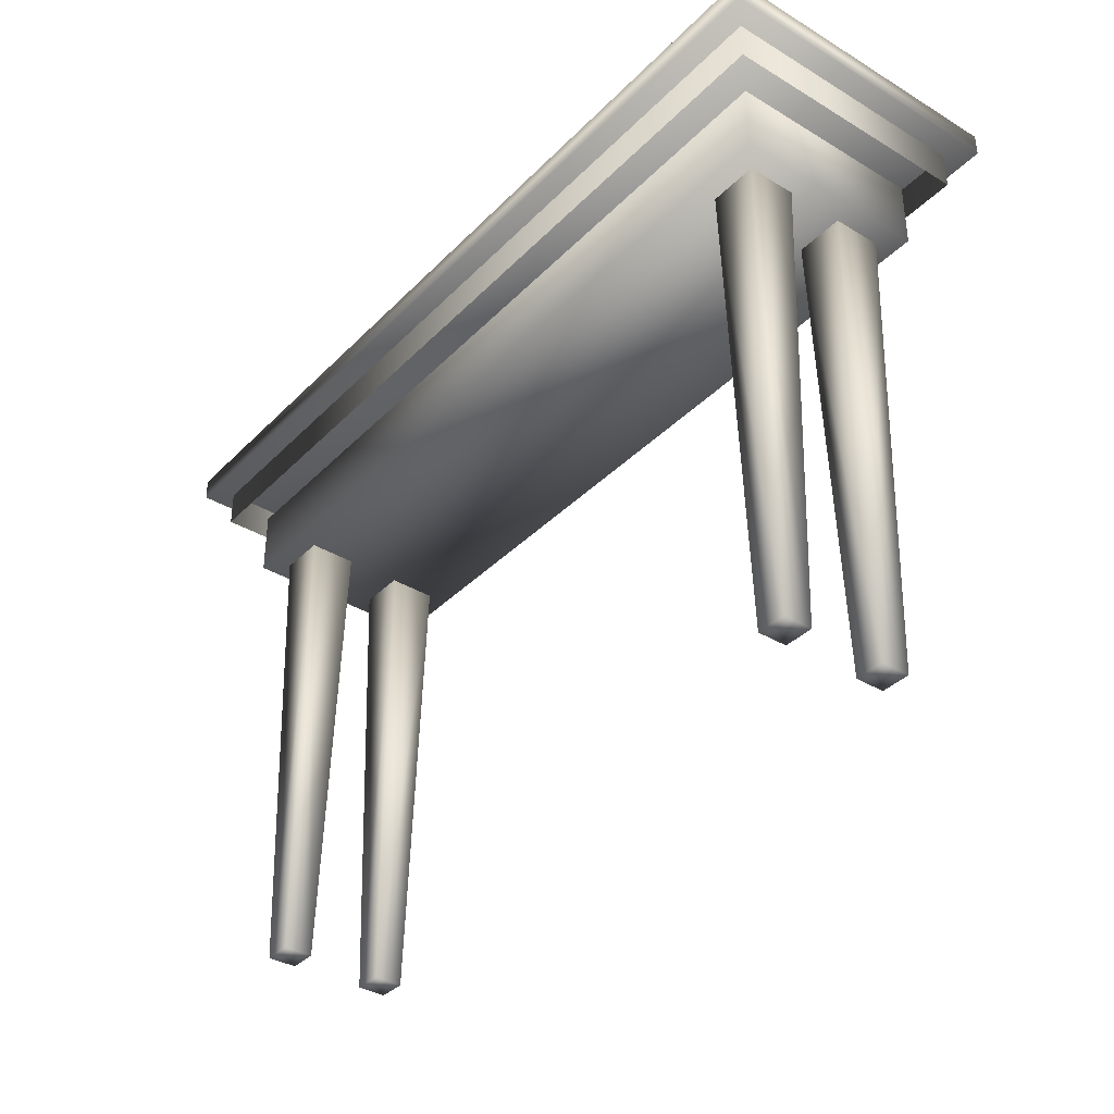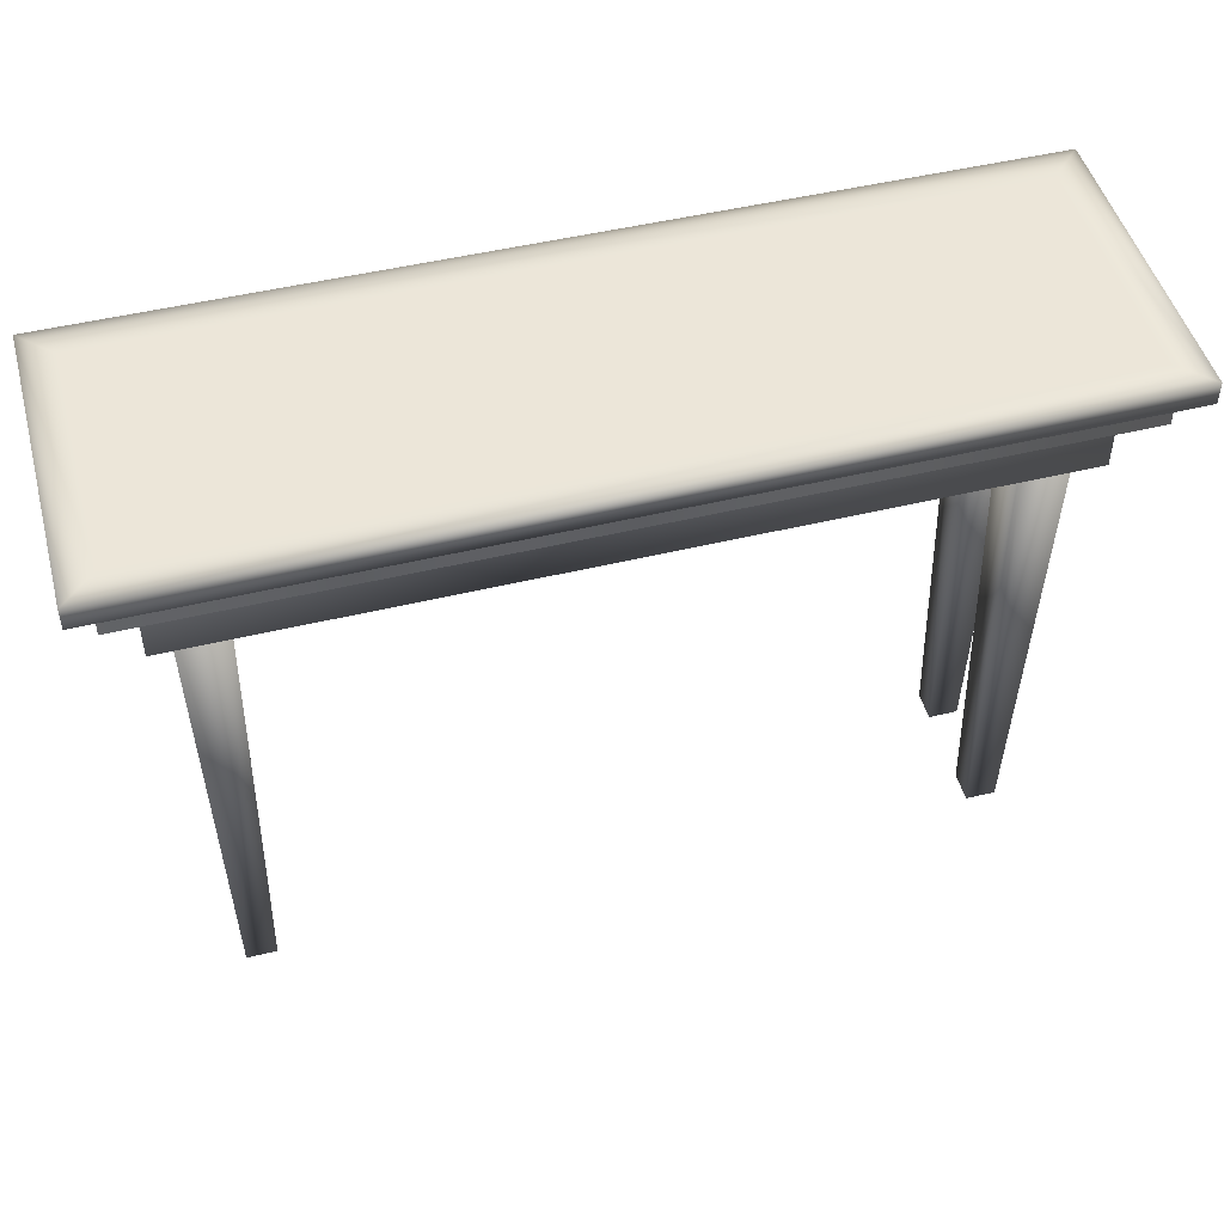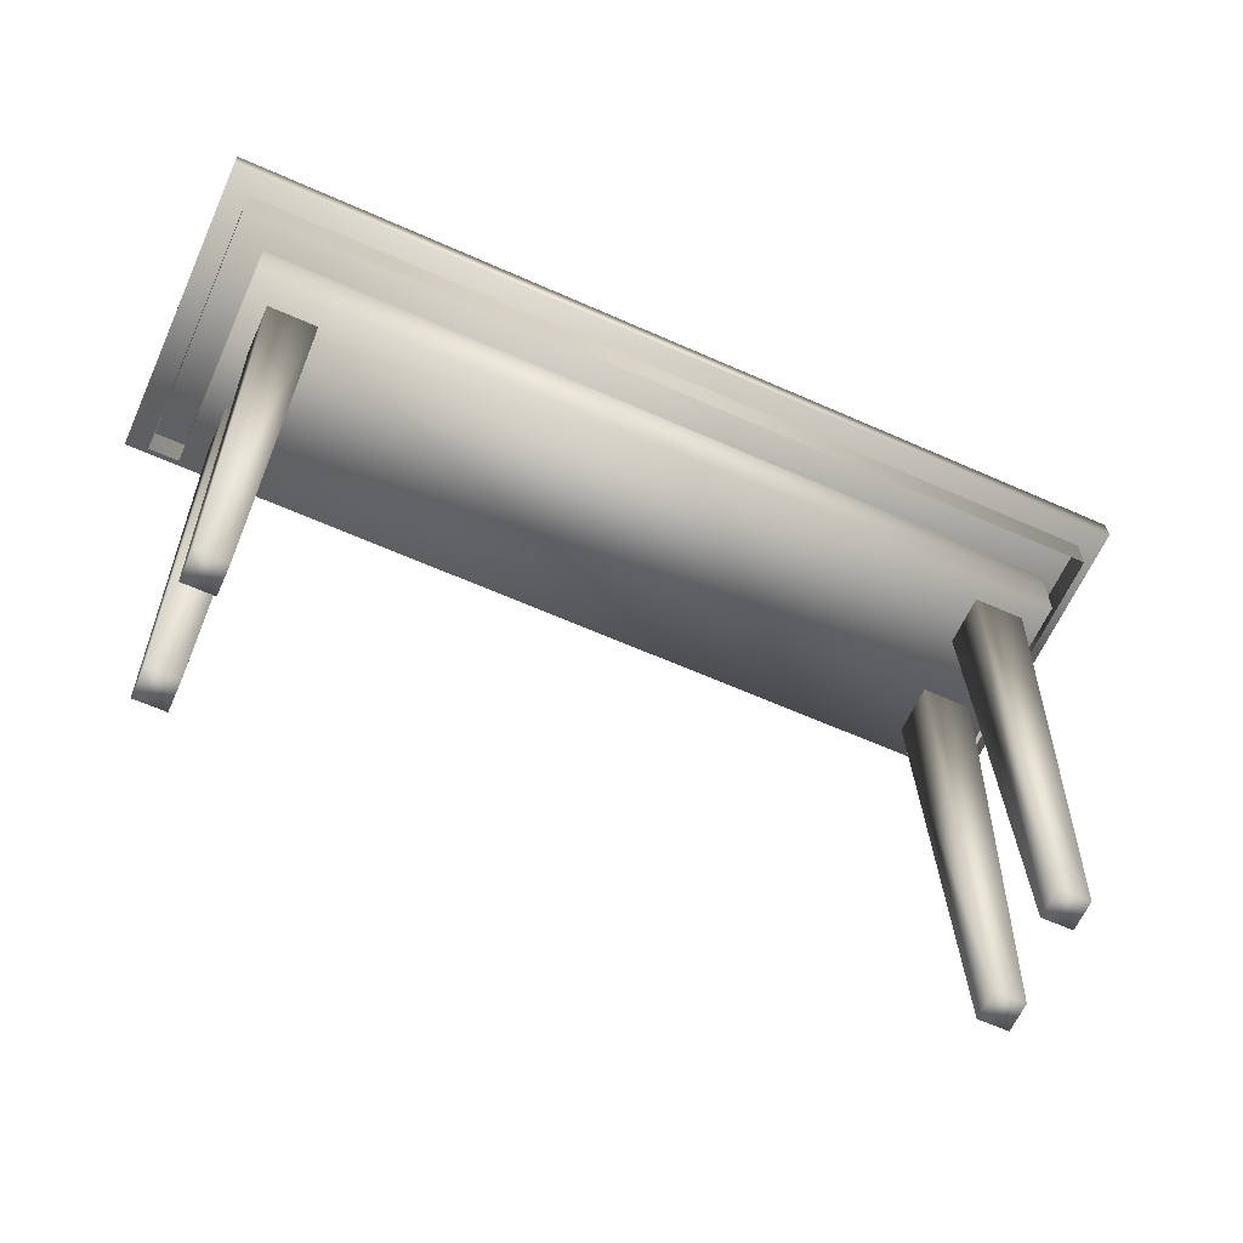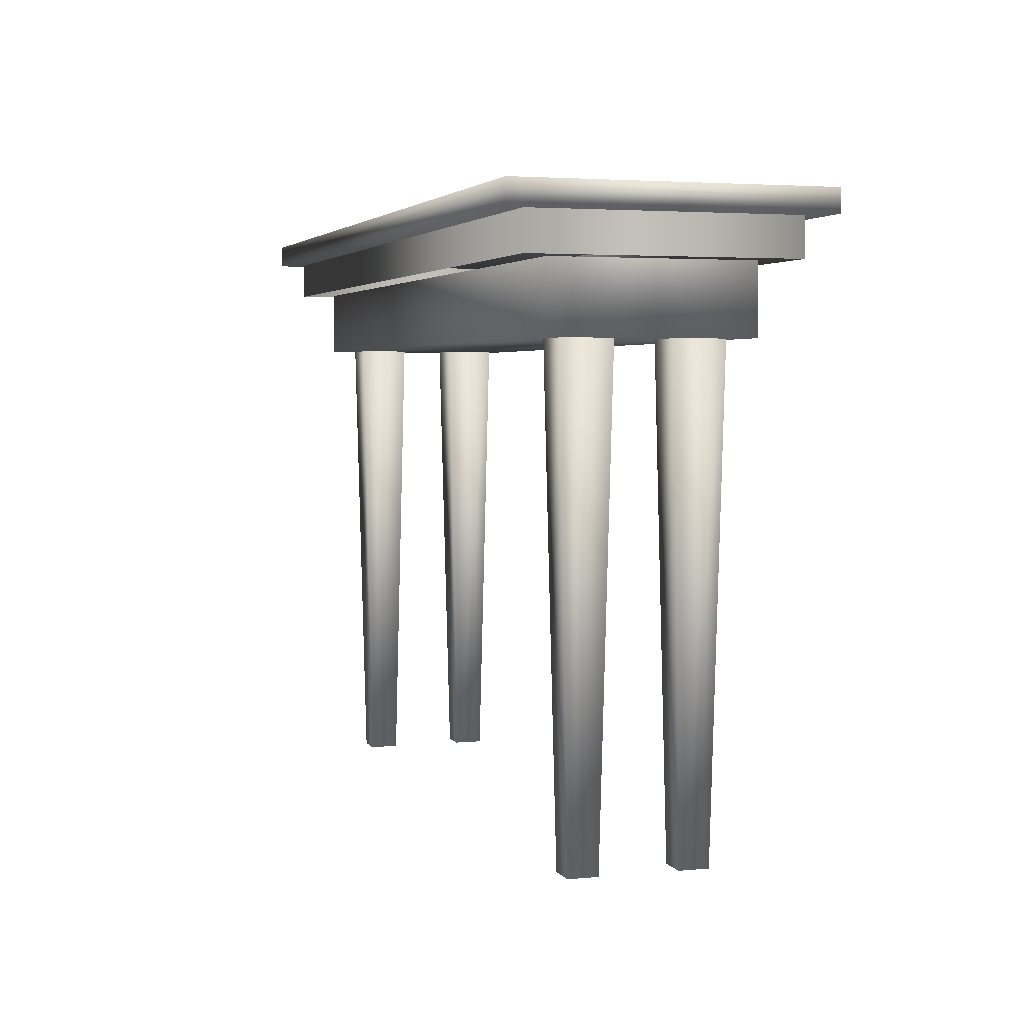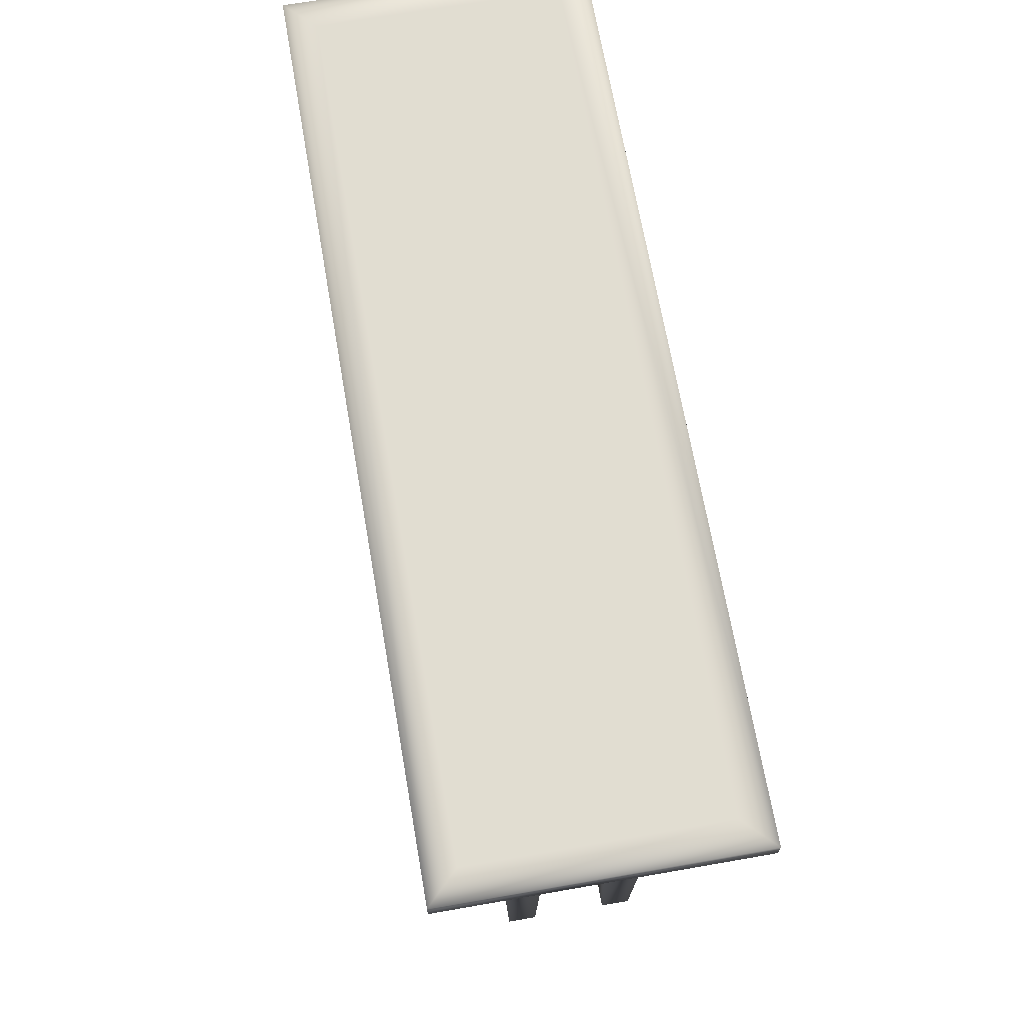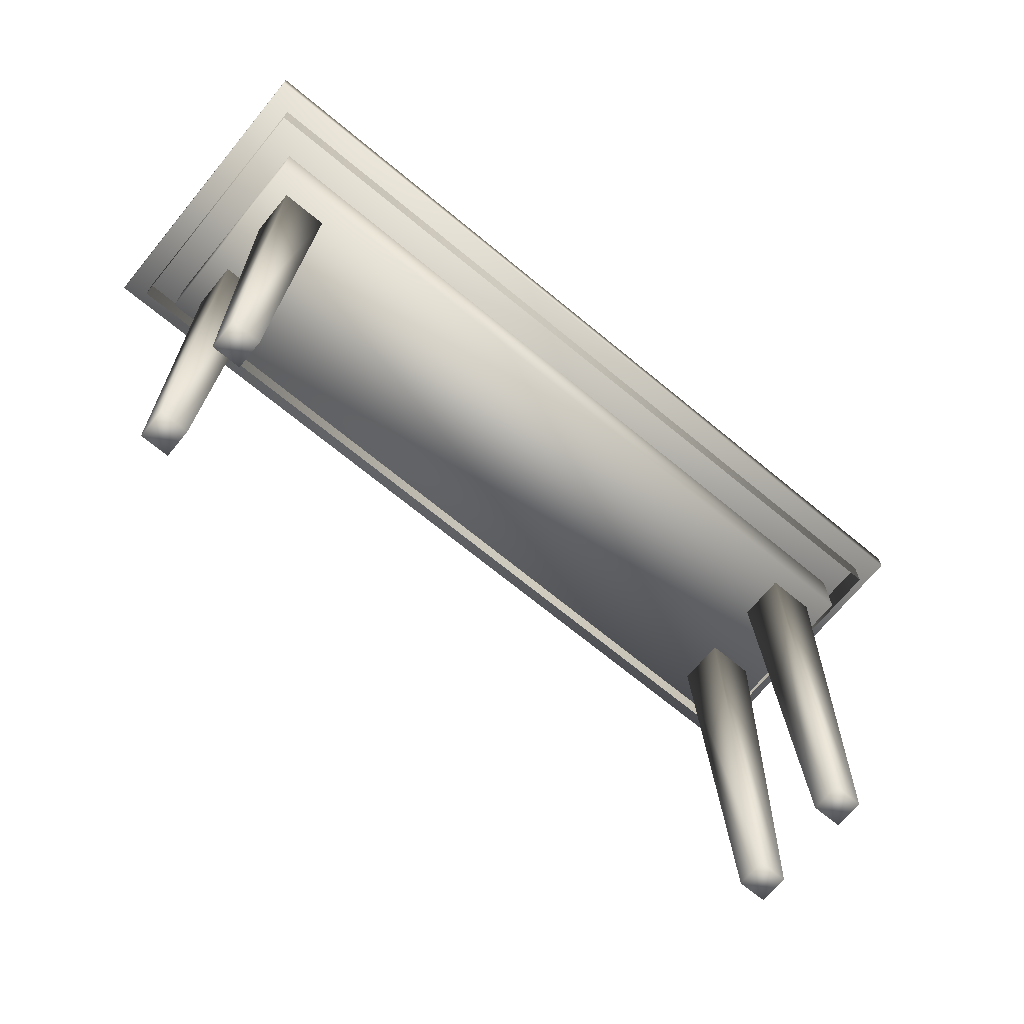
<metadata>
{"format":"obj","ext":"obj","renderer":"f3d","projection":"perspective","resolution":1024,"background":"white","views":[{"elev":-36.5,"azim":-128.0,"up":"+Y"},{"elev":48.6,"azim":-15.1,"up":"+Y"},{"elev":-63.0,"azim":-24.2,"up":"+Y"},{"elev":3.4,"azim":72.2,"up":"+Y"},{"elev":68.8,"azim":-99.9,"up":"+Y"},{"elev":-69.8,"azim":-39.5,"up":"+Y"}]}
</metadata>
<code>
v 0.8977 0.5317 0.1023
v 0.8977 0.5317 0.2644
v 0.1023 0.5317 0.1023
v 0.1023 0.5317 0.2644
v 0.1536 0.5317 0.1023
v 0.8464 0.5317 0.2644
v 0.8464 0.5317 0.1023
v 0.1536 0.5317 0.2644
v 0.8875 0.025 0.2234
v 0.8875 0.025 0.1433
v 0.1125 0.025 0.2234
v 0.1125 0.025 0.1433
v 0.1023 0.5317 0.2131
v 0.1023 0.5317 0.1536
v 0.8977 0.5317 0.2131
v 0.8977 0.5317 0.1536
v 0.1433 0.025 0.1125
v 0.8567 0.025 0.2541
v 0.8567 0.025 0.1125
v 0.1433 0.025 0.2541
v 0.8875 0.025 0.2541
v 0.1125 0.025 0.1125
v 0.8875 0.025 0.1125
v 0.1125 0.025 0.2541
v 0.1433 0.025 0.1433
v 0.1536 0.5317 0.1536
v 0.1536 0.5317 0.2131
v 0.8567 0.025 0.1433
v 0.8464 0.5317 0.2131
v 0.1433 0.025 0.2234
v 0.8464 0.5317 0.1536
v 0.8567 0.025 0.2234
v 0.025 0.6346 0.025
v 0.975 0.6583 0.3417
v 0.025 0.6583 0.3417
v 0.975 0.6346 0.3417
v 0.025 0.6346 0.3417
v 0.04875 0.6346 0.3179
v 0.08042 0.595 0.2863
v 0.9196 0.5238 0.2863
v 0.9196 0.595 0.2863
v 0.9513 0.595 0.04875
v 0.9513 0.595 0.3179
v 0.9513 0.6346 0.04875
v 0.9513 0.6346 0.3179
v 0.04875 0.595 0.04875
v 0.025 0.6583 0.025
v 0.975 0.6346 0.025
v 0.08042 0.5238 0.08042
v 0.04875 0.595 0.3179
v 0.9196 0.595 0.08042
v 0.04875 0.6346 0.04875
v 0.975 0.6583 0.025
v 0.9196 0.5238 0.08042
v 0.08042 0.5238 0.2863
v 0.08042 0.595 0.08042
v 0.05667 0.6583 0.05667
v 0.9433 0.6583 0.05667
v 0.05667 0.6583 0.31
v 0.9433 0.6583 0.31
f 25 5 17
f 12 3 14
f 30 8 27
f 11 4 24
f 28 7 31
f 10 1 23
f 32 6 18
f 9 2 15
f 5 25 26
f 3 12 22
f 8 30 20
f 4 11 13
f 7 28 19
f 1 10 16
f 6 32 29
f 2 9 21
f 22 5 3
f 14 5 26
f 12 17 22
f 12 26 25
f 24 8 20
f 13 8 4
f 11 20 30
f 11 27 13
f 23 7 19
f 16 7 1
f 10 19 28
f 10 31 16
f 21 6 2
f 15 6 29
f 9 18 21
f 9 29 32
f 5 22 17
f 5 14 3
f 17 12 25
f 26 12 14
f 8 24 4
f 8 13 27
f 20 11 24
f 27 11 30
f 7 23 1
f 7 16 31
f 19 10 23
f 31 10 28
f 6 21 18
f 6 15 2
f 18 9 32
f 29 9 15
f 43 44 42
f 50 52 38
f 40 51 54
f 55 56 39
f 37 47 35
f 36 53 48
f 44 43 45
f 52 50 46
f 51 40 41
f 56 55 49
f 47 37 33
f 53 36 34
f 46 44 52
f 50 45 43
f 49 51 56
f 55 41 40
f 37 34 36
f 33 53 47
f 44 46 42
f 45 50 38
f 51 49 54
f 41 55 39
f 34 37 35
f 53 33 48
f 55 54 49
f 58 47 53
f 34 58 53
f 35 60 34
f 47 59 35
f 37 48 33
f 54 55 40
f 47 58 57
f 58 34 60
f 60 35 59
f 59 47 57
f 48 37 36
f 59 58 60
f 58 59 57

</code>
